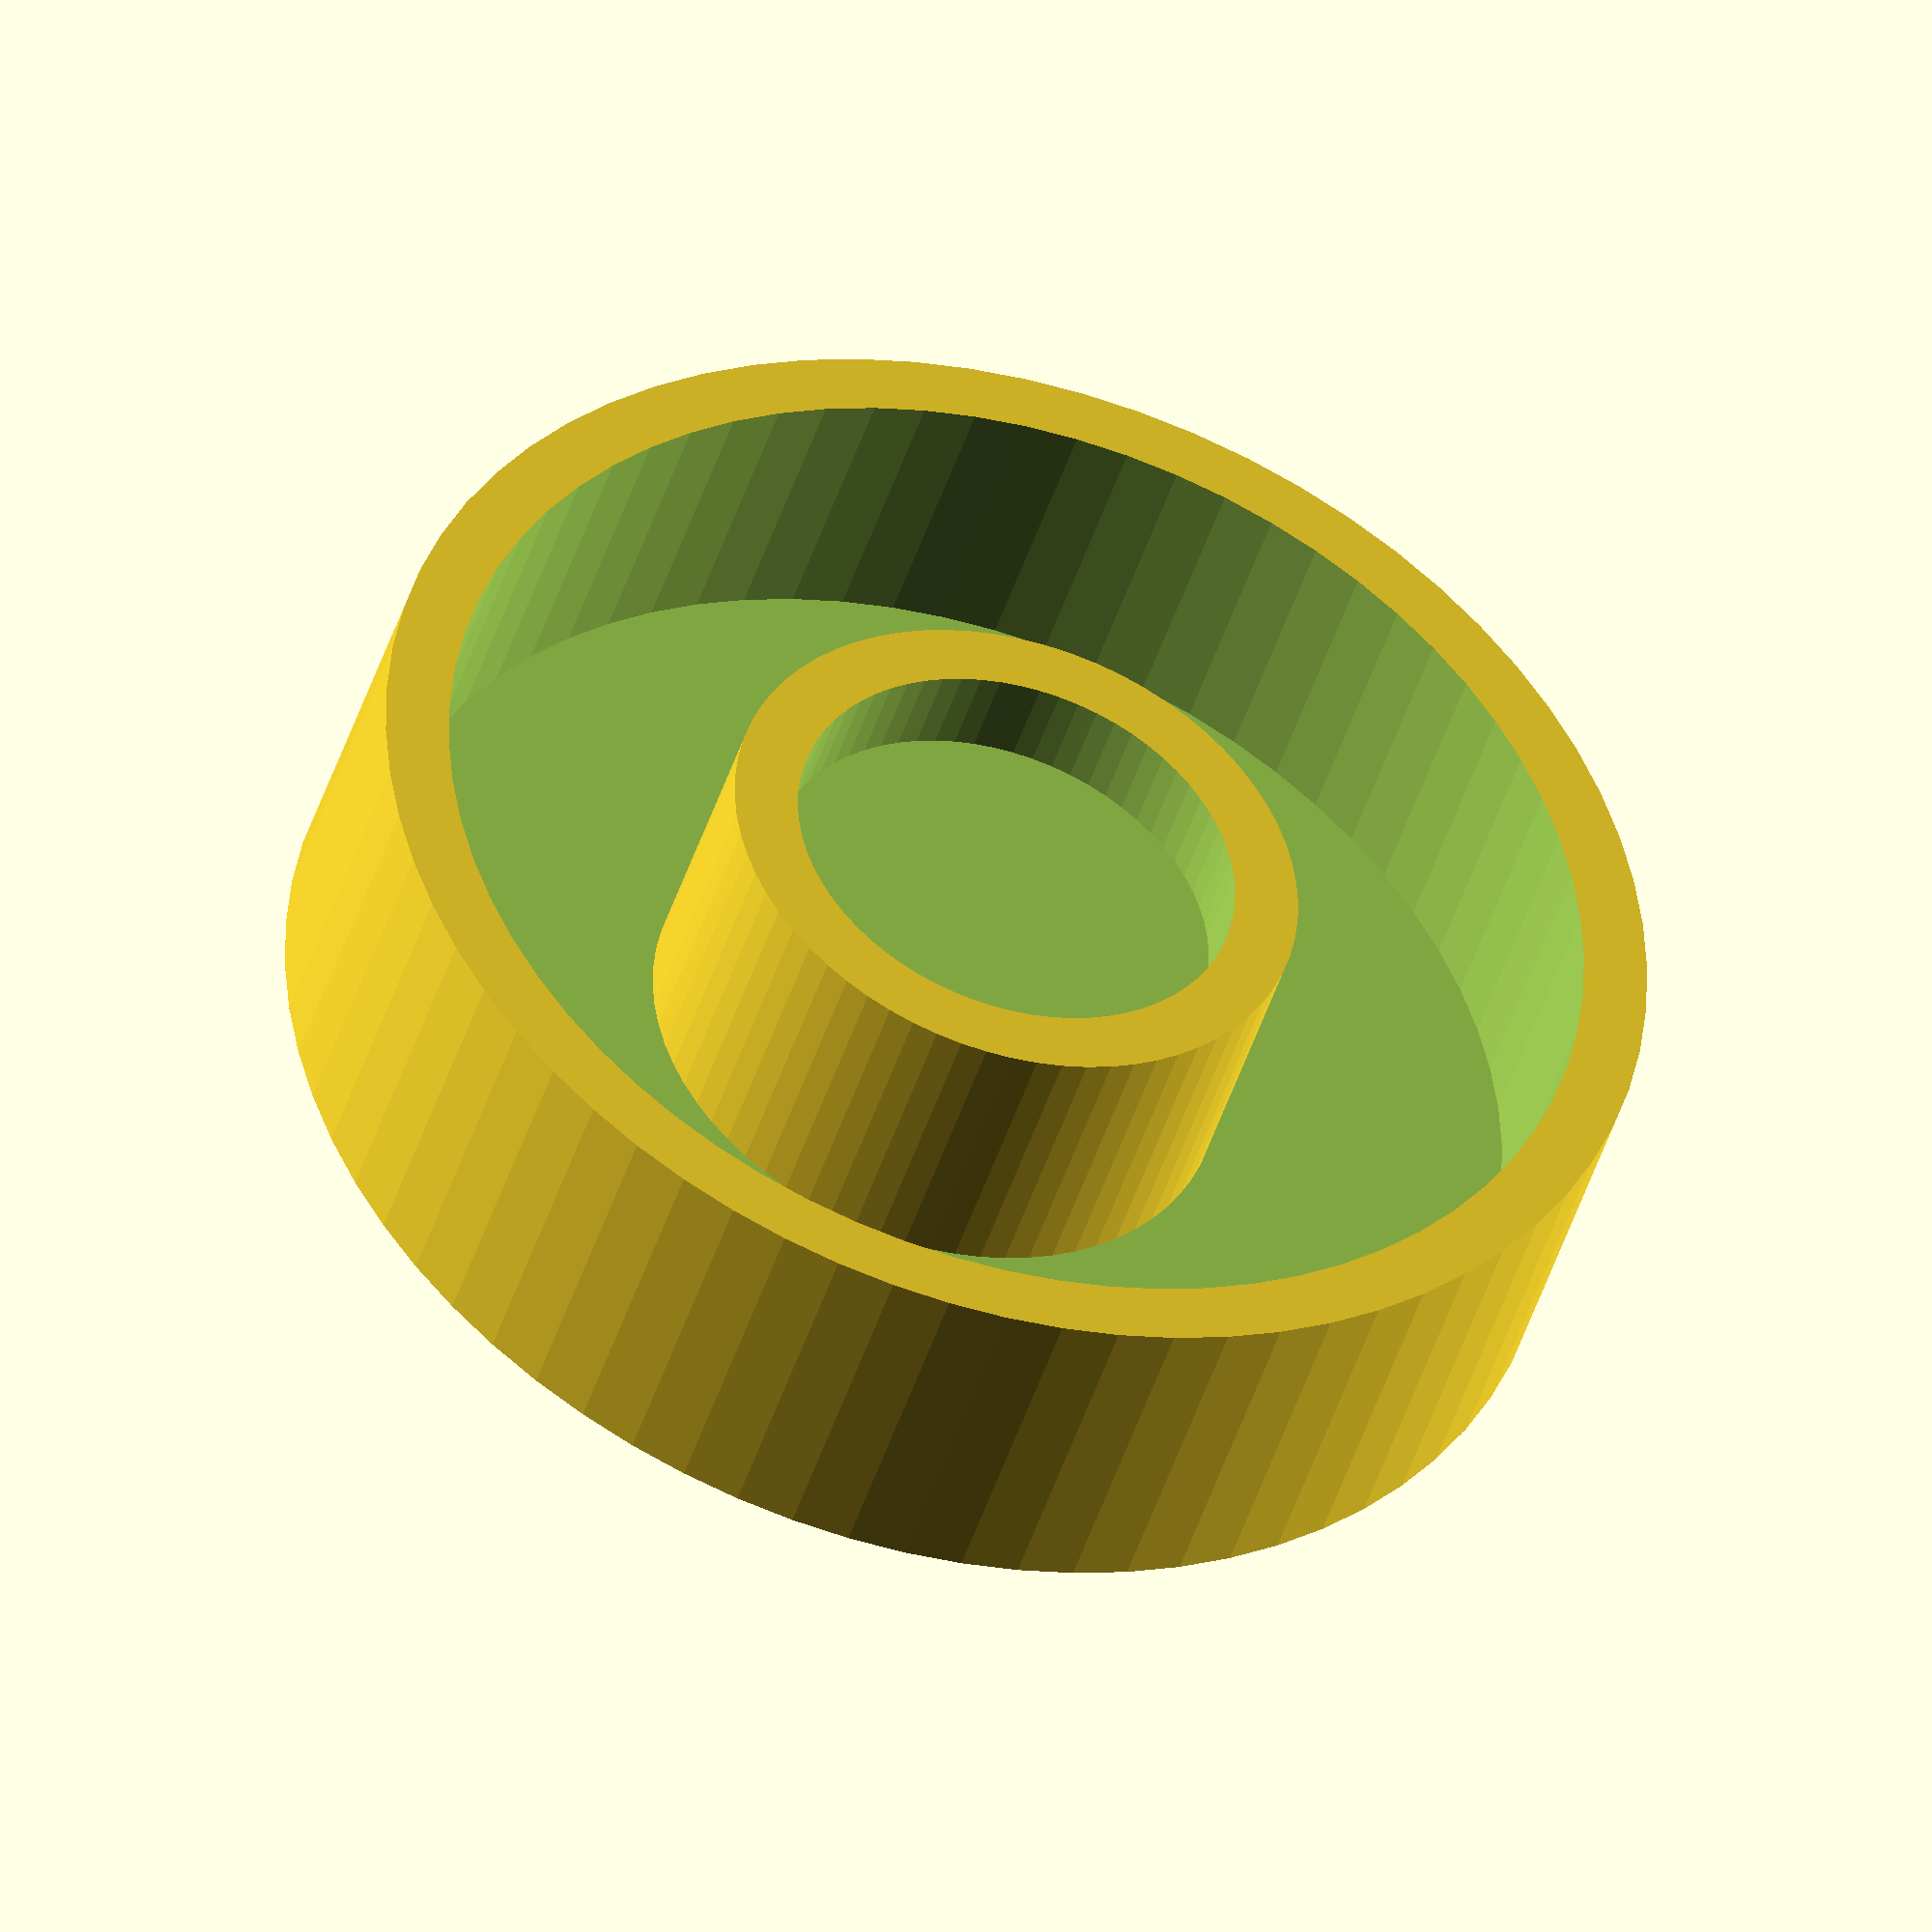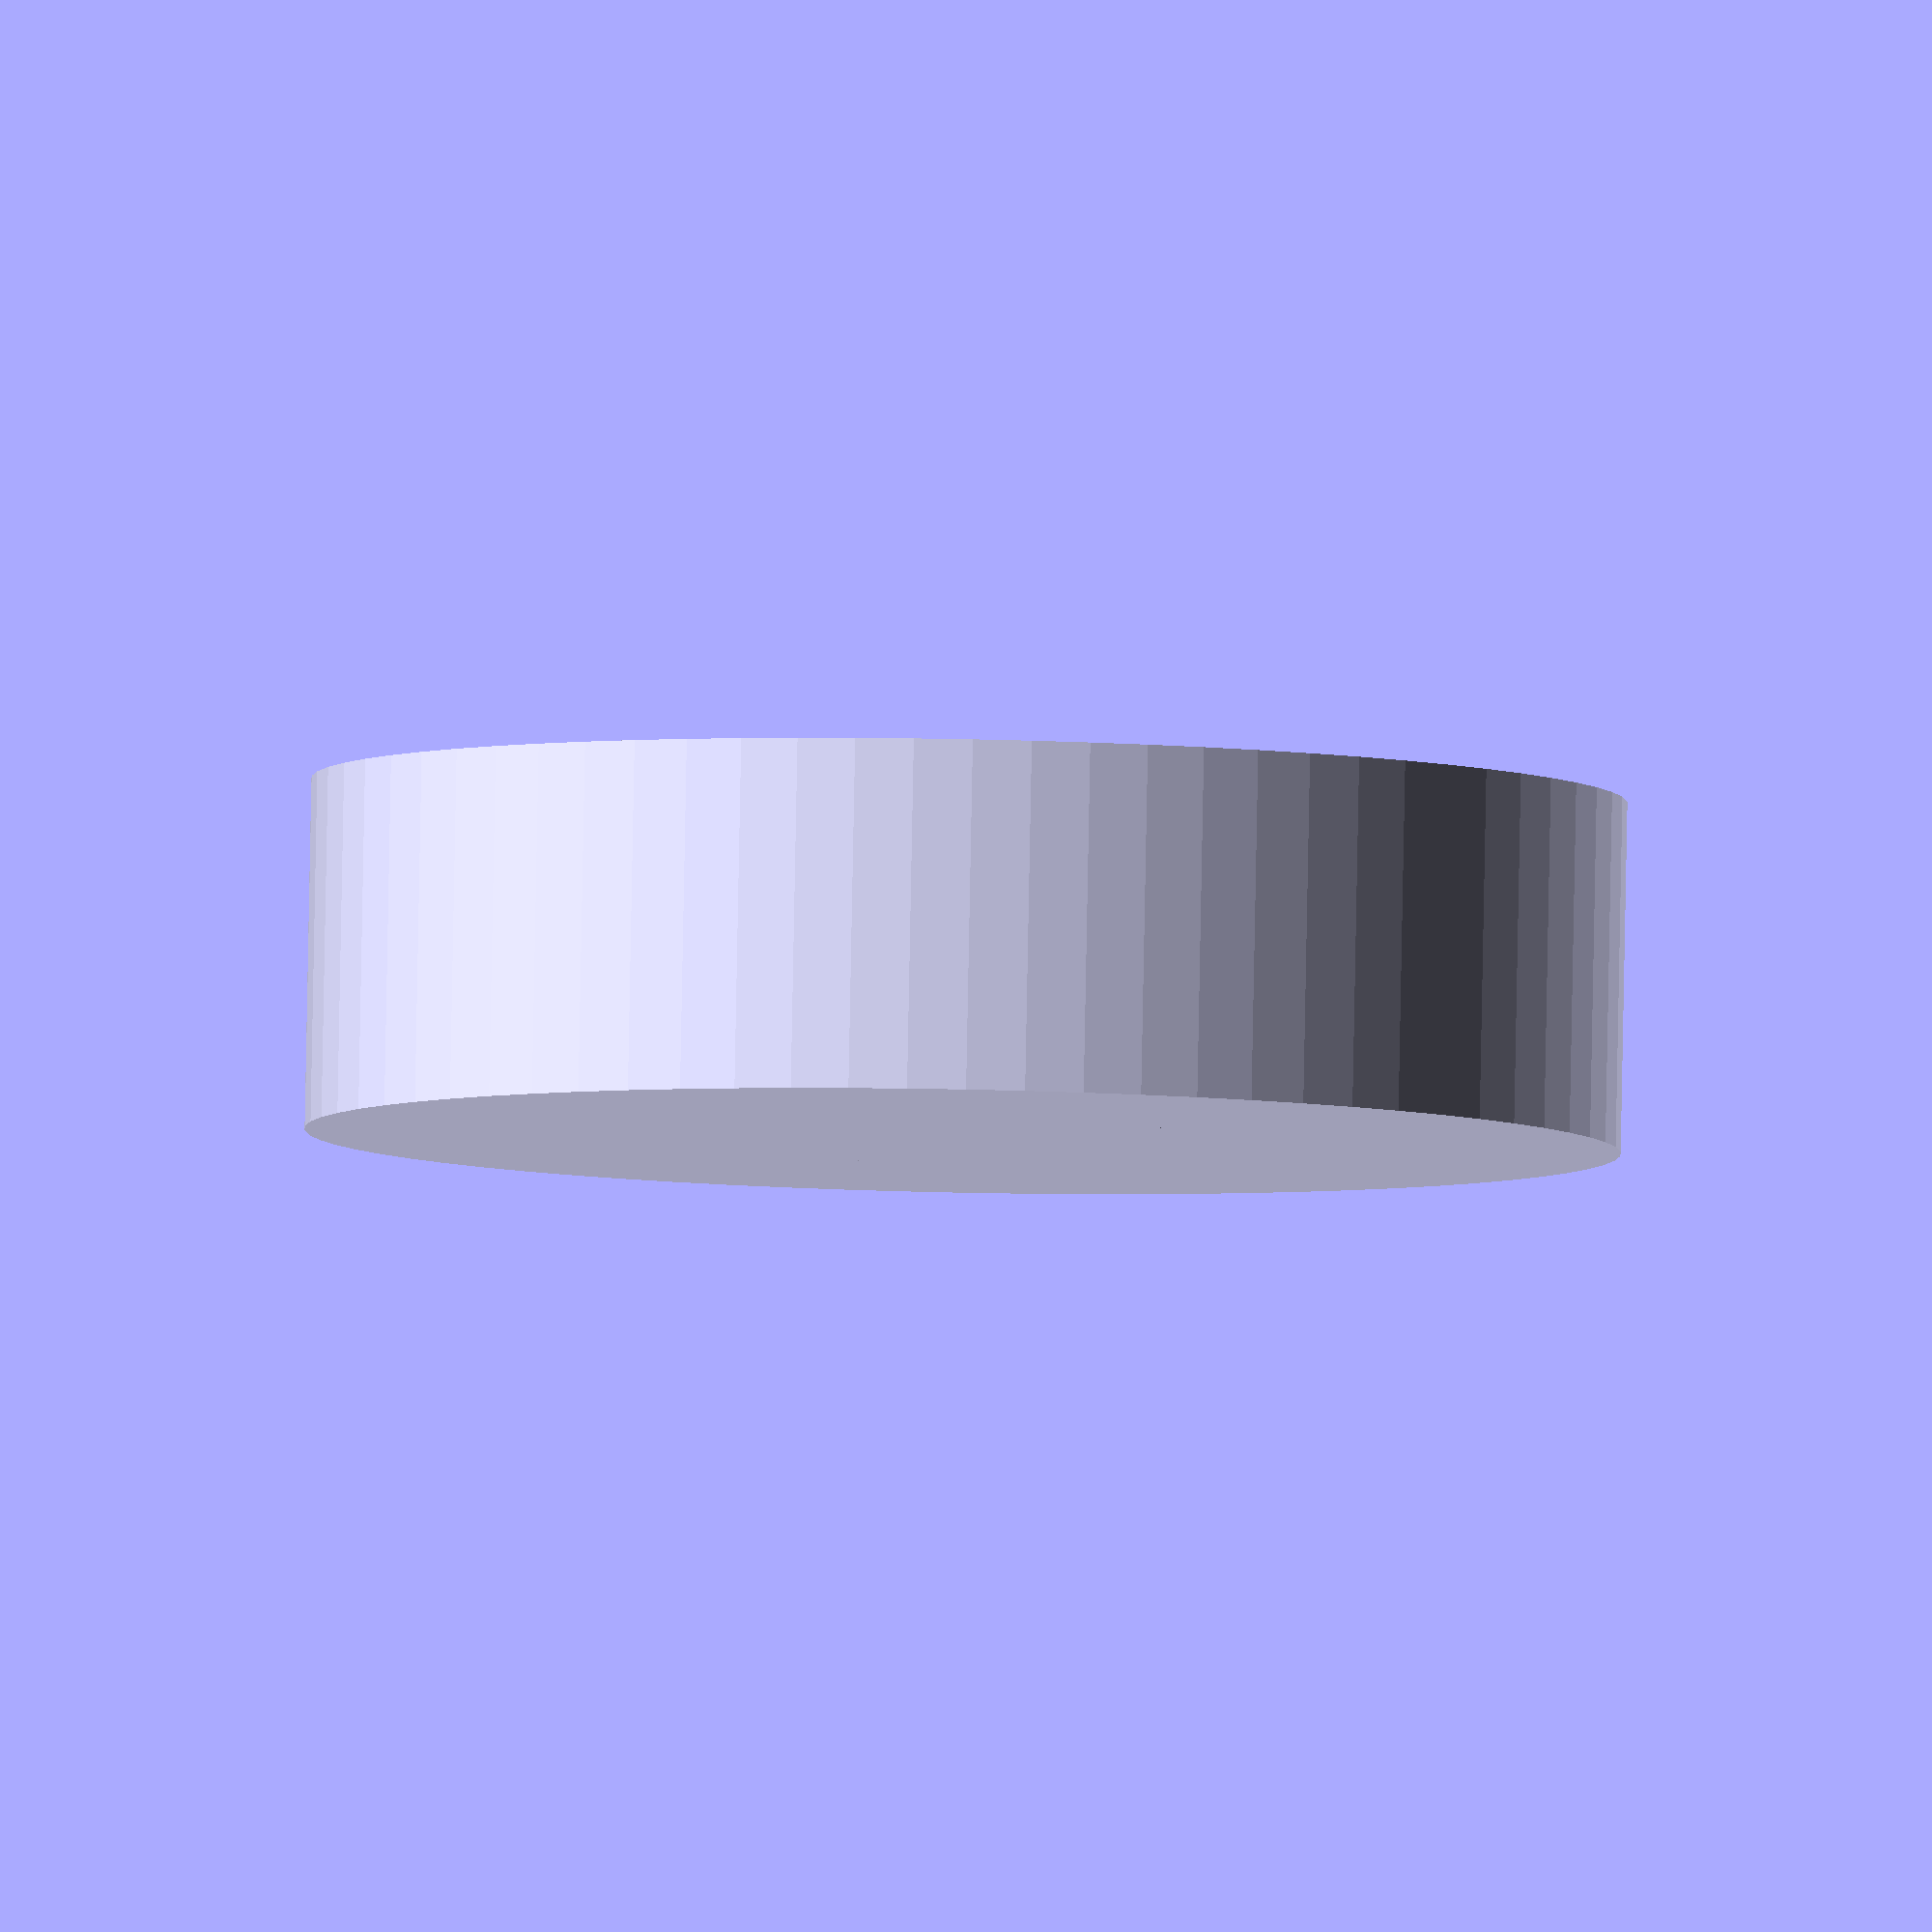
<openscad>
//Body height in mm.
Body_height = 8;
//Body diameter in mm.
Body_diameter = 30;
//Thickness of the magnet in mm.
Magnet_thickness = 2;
//Diamter of the magnet in mm.
Magnet_diameter = 10;
//Magnet height
Height_tolerance = 0.1;
//Magnet diameter
Diameter_tolerance = 0.2;
//Model resolution
Resolution = 70;

difference(){
    //Main body
    cylinder(h=Body_height, d=Body_diameter, $fn = Resolution);
        //Up 1,5 mm
        translate([0,0,1.5])
            //Hollow out
            cylinder(h=Body_height, d=Body_diameter-3, $fn = Resolution);    
    
}
difference(){
    //Inner cylinder
    cylinder(h=Body_height, d=Magnet_diameter+3+(Diameter_tolerance*2), $fn = Resolution);
        //Position    
        translate([0,0,Body_height-(Magnet_thickness+Height_tolerance)])        //Hollow out
            cylinder(h=Magnet_thickness+1,d=Magnet_diameter+(Diameter_tolerance*2), $fn = Resolution);
}
</openscad>
<views>
elev=44.3 azim=142.4 roll=343.3 proj=o view=wireframe
elev=94.5 azim=161.7 roll=358.9 proj=o view=wireframe
</views>
